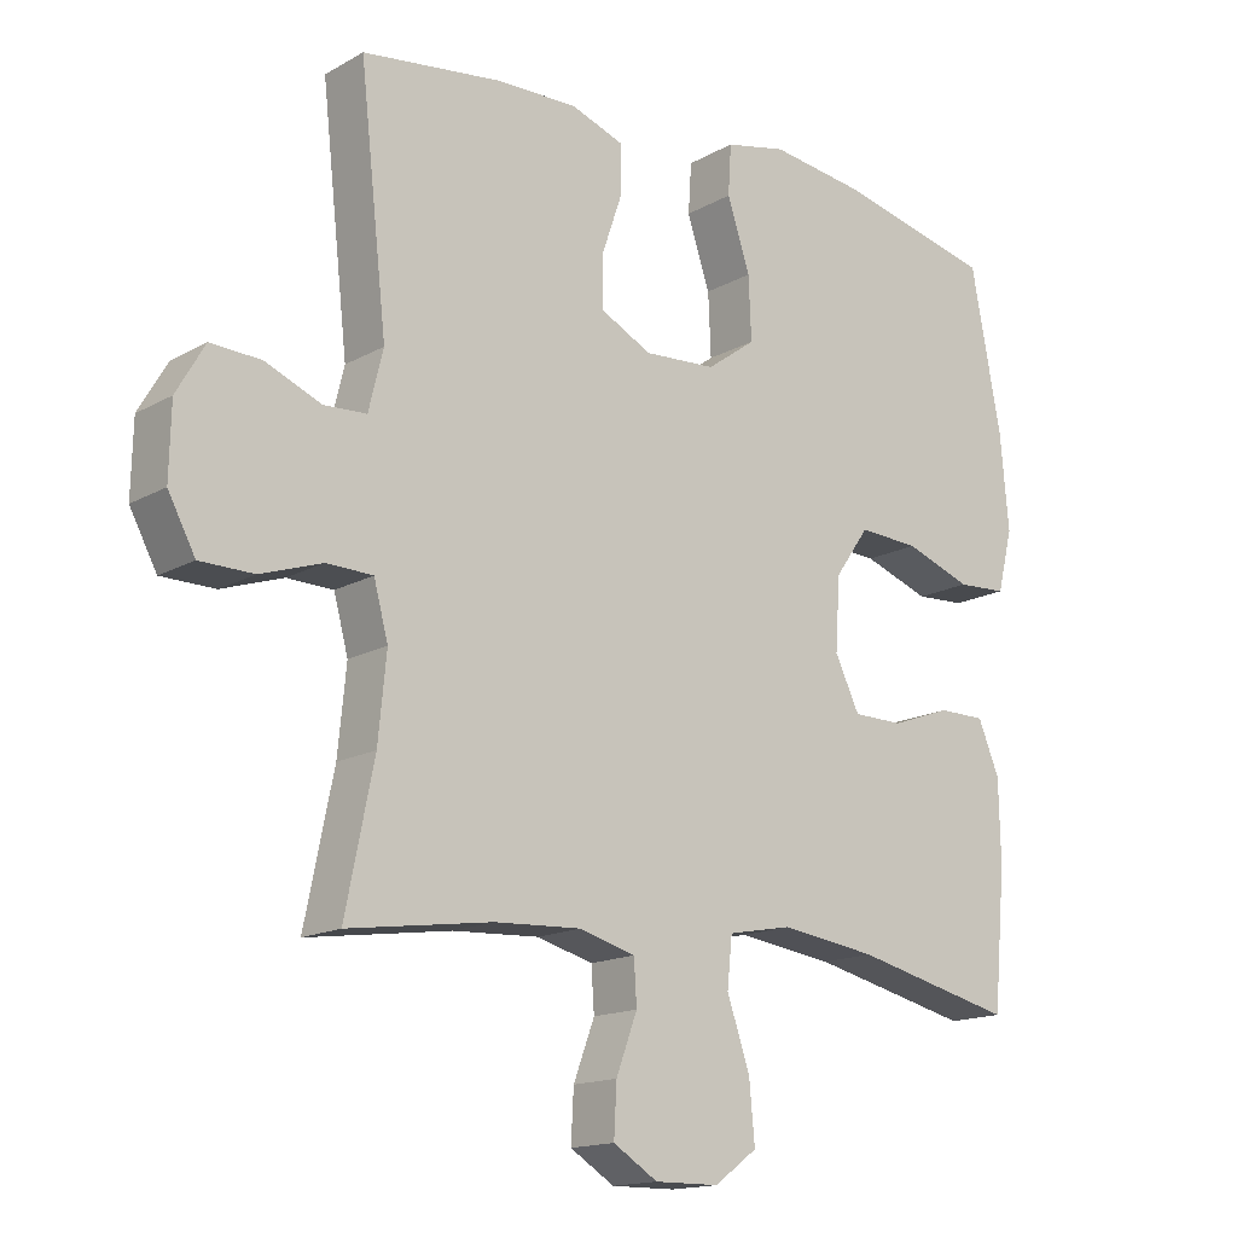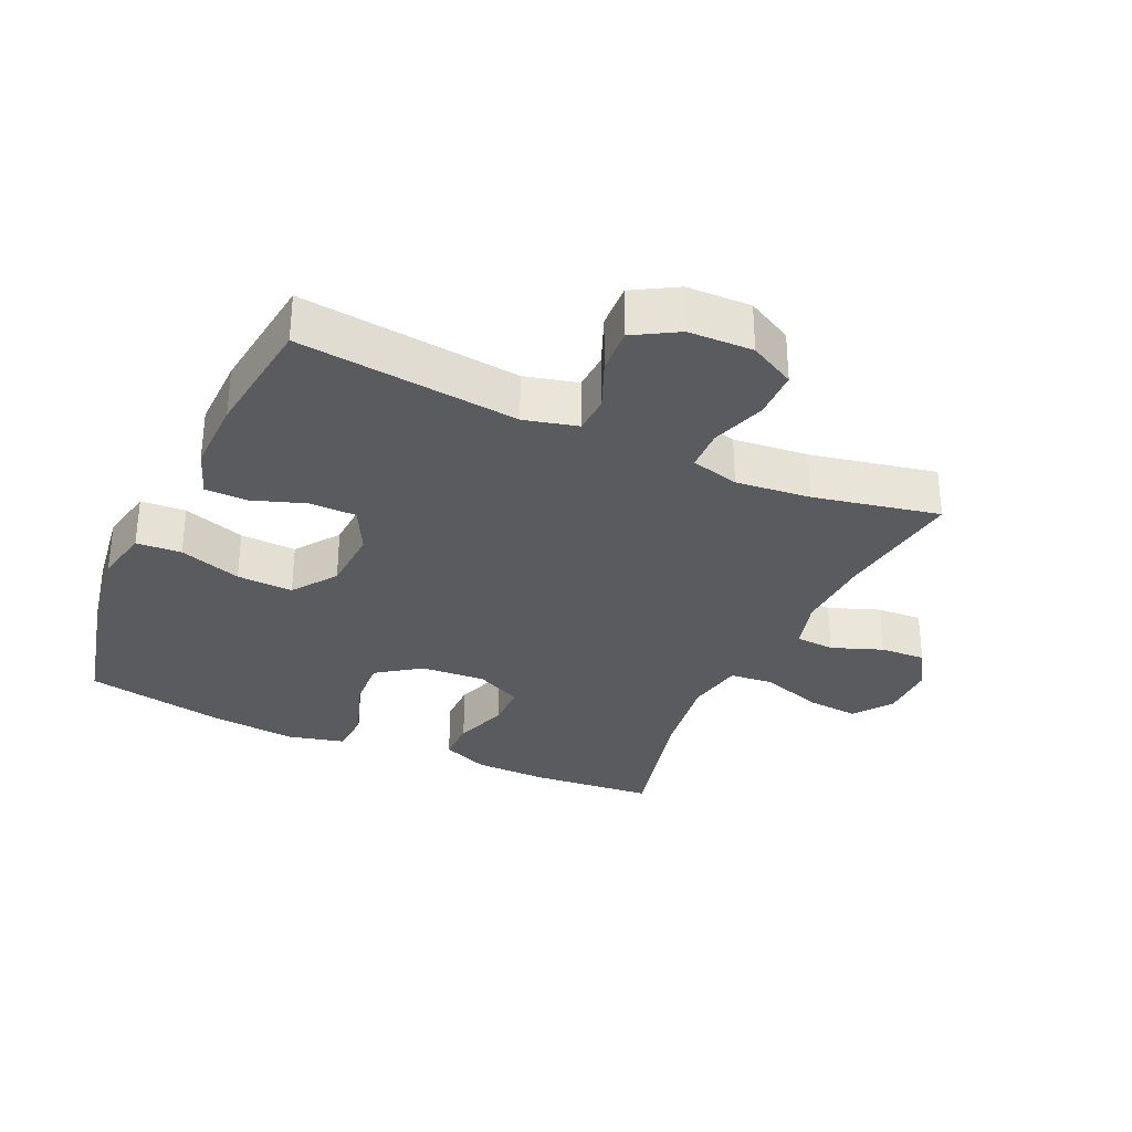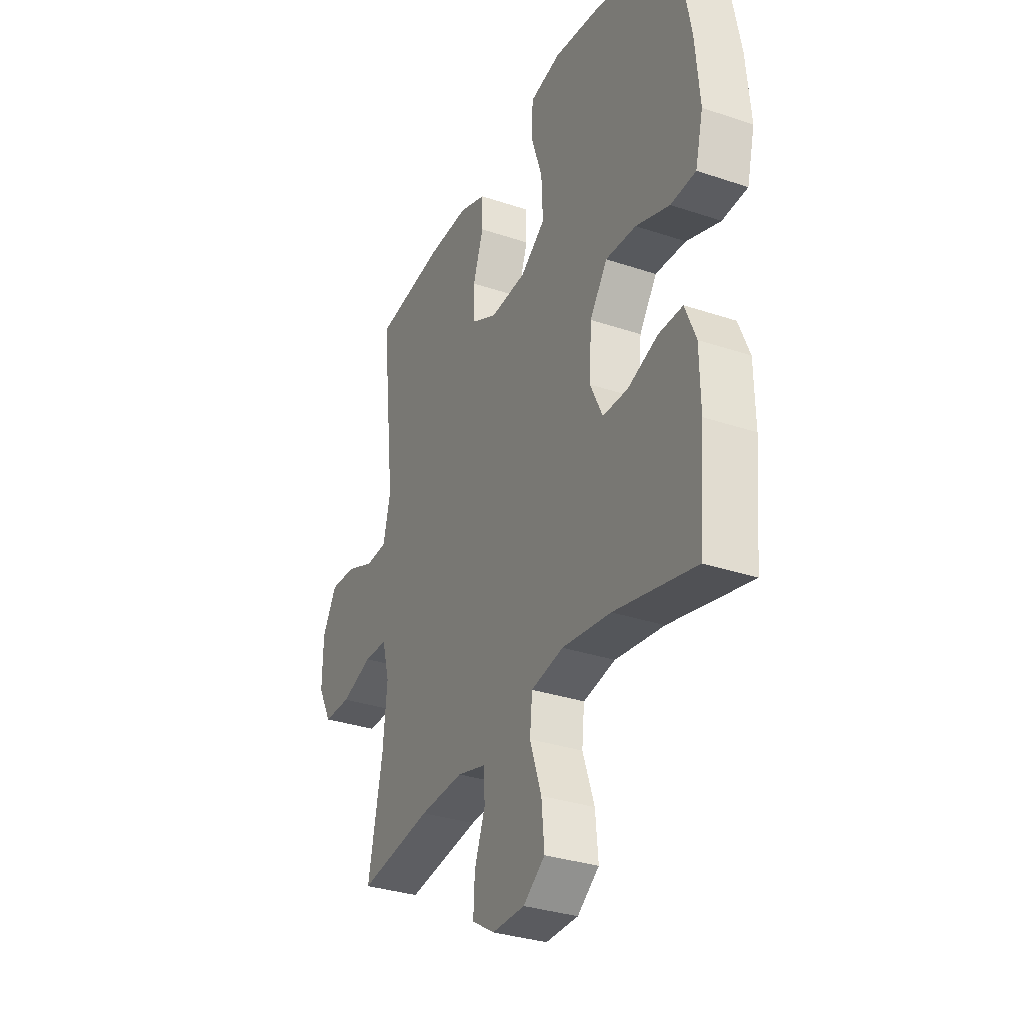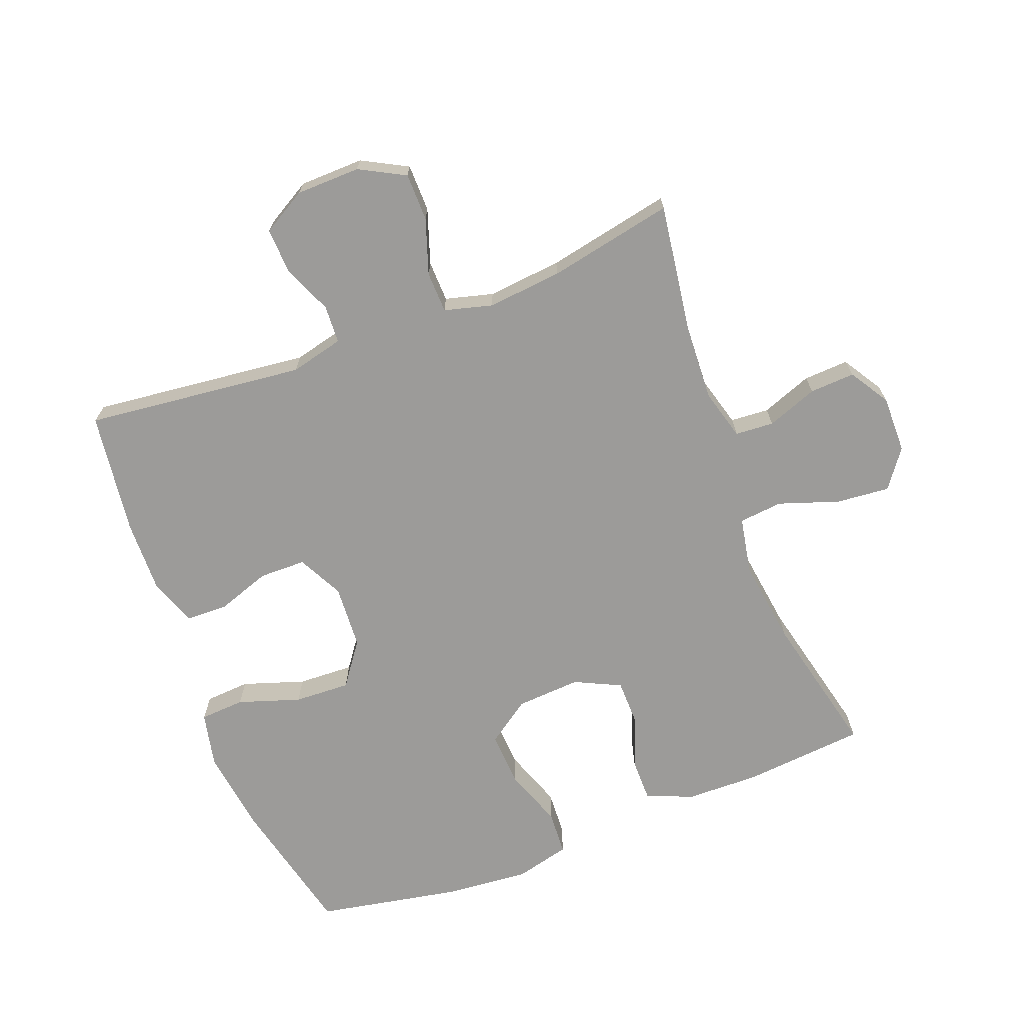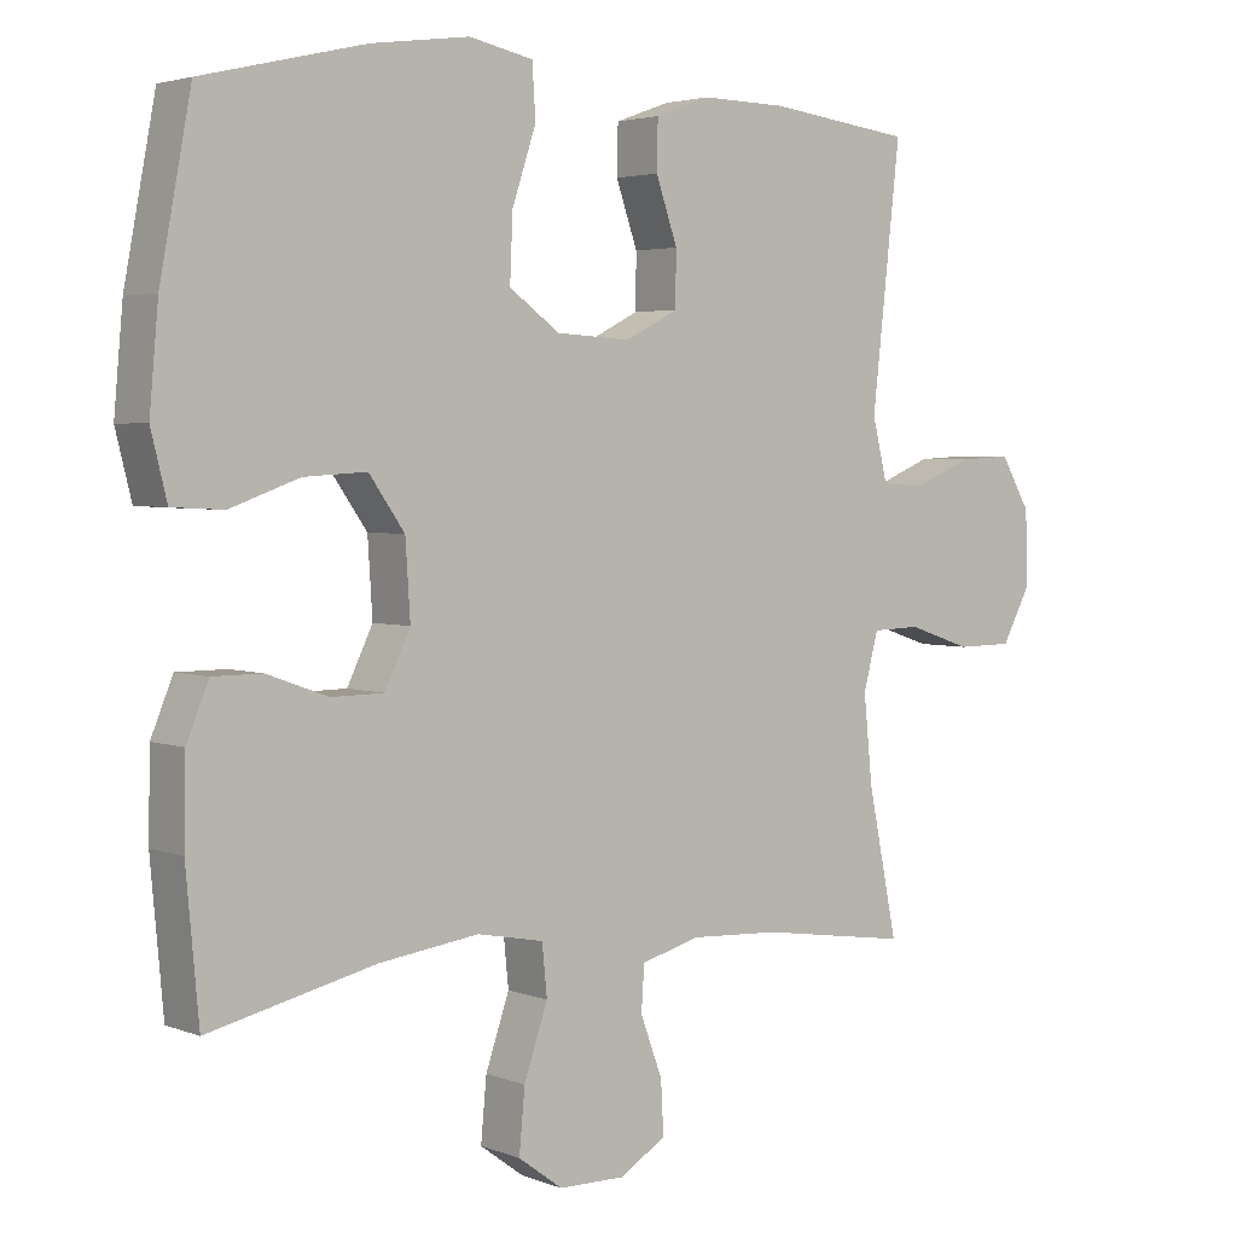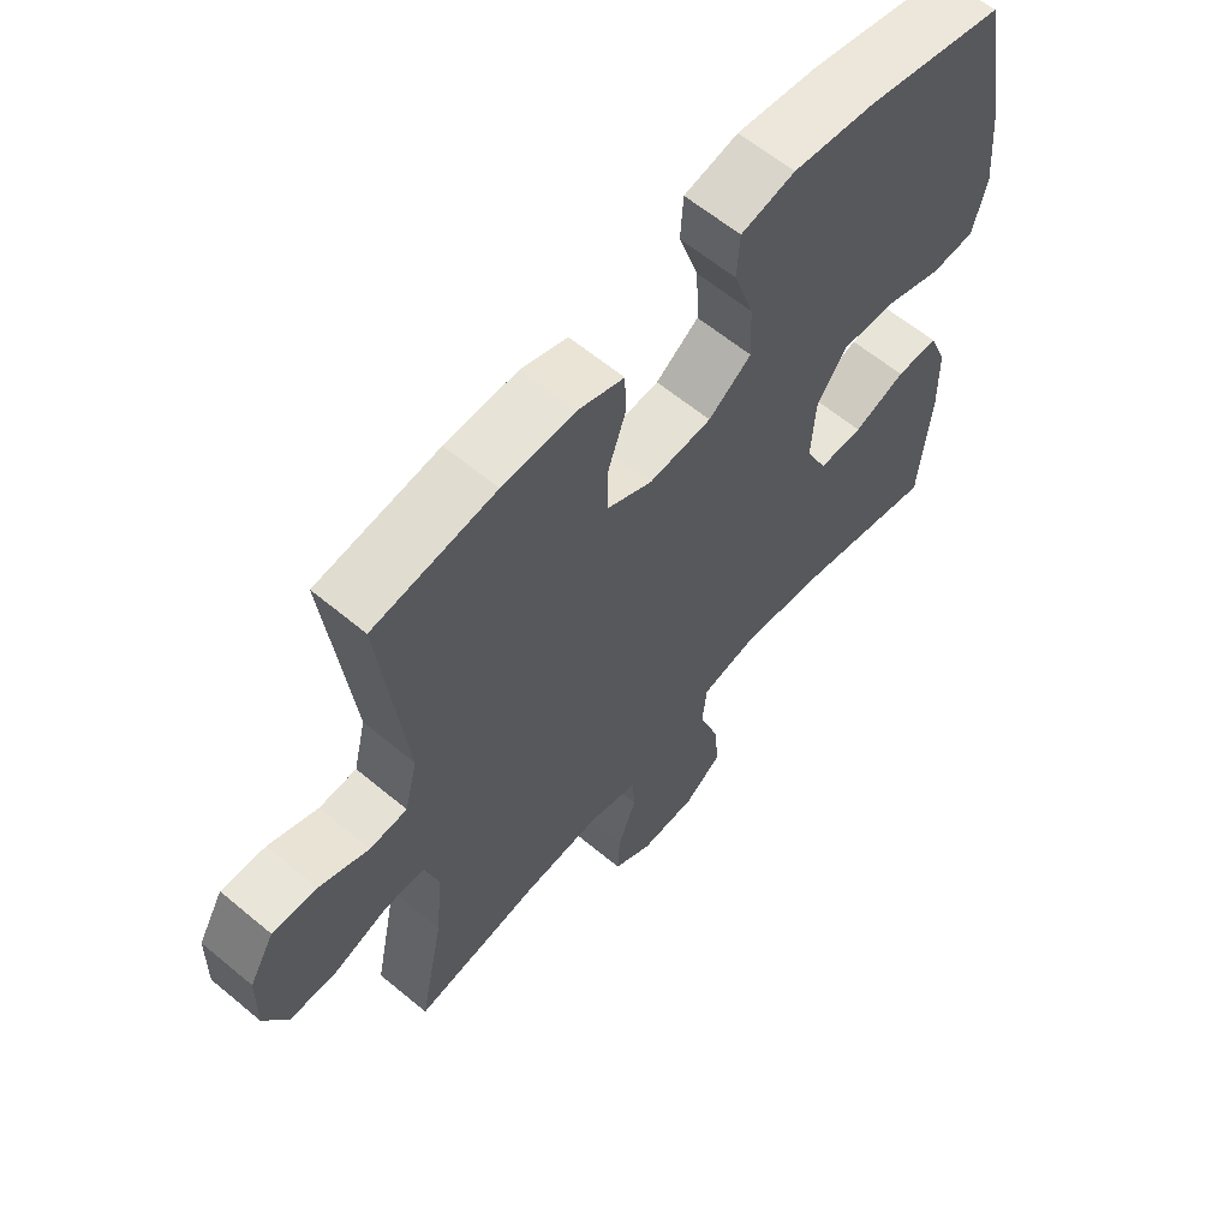
<metadata>
{"format":"obj","ext":"obj","renderer":"f3d","projection":"perspective","resolution":1024,"background":"white","views":[{"elev":-15.4,"azim":139.7,"up":"+Z"},{"elev":-32.1,"azim":65.6,"up":"+Y"},{"elev":-32.3,"azim":-115.2,"up":"+Z"},{"elev":-69.8,"azim":110.9,"up":"+Y"},{"elev":3.4,"azim":-38.2,"up":"+Z"},{"elev":61.5,"azim":130.3,"up":"+Z"}]}
</metadata>
<code>
o path890
v -0.3047 0.0375 -0.4316
v -0.1695 0.0375 -0.4129
v -0.08026 0.0375 -0.43
v -0.07336 0.0375 -0.4985
v -0.1054 0.0375 -0.5928
v -0.1131 0.0375 -0.6767
v -0.05321 0.0375 -0.7207
v 0.03671 0.0375 -0.7216
v 0.0989 0.0375 -0.6828
v 0.09516 0.0375 -0.6117
v 0.06552 0.0375 -0.532
v 0.0696 0.0375 -0.4712
v 0.1485 0.0375 -0.4493
v 0.2696 0.0375 -0.4553
v 0.4719 0.0375 -0.4845
v 0.4319 0.0375 -0.2873
v 0.4203 0.0375 -0.1698
v 0.4404 0.0375 -0.09422
v 0.5052 0.0375 -0.09221
v 0.5916 0.0375 -0.1213
v 0.6671 0.0375 -0.1203
v 0.7052 0.0375 -0.04868
v 0.7029 0.0375 0.05246
v 0.6629 0.0375 0.1215
v 0.5921 0.0375 0.1178
v 0.5135 0.0375 0.0851
v 0.4542 0.0375 0.08818
v 0.4337 0.0375 0.1718
v 0.4719 0.0375 0.5174
v 0.2784 0.0375 0.5423
v 0.1632 0.0375 0.5446
v 0.08929 0.0375 0.5178
v 0.08788 0.0375 0.4515
v 0.1169 0.0375 0.3672
v 0.1159 0.0375 0.2944
v 0.04489 0.0375 0.258
v -0.05534 0.0375 0.2639
v -0.1236 0.0375 0.3133
v -0.1198 0.0375 0.4014
v -0.08766 0.0375 0.4985
v -0.09216 0.0375 0.569
v -0.178 0.0375 0.5874
v -0.3097 0.0375 0.5695
v -0.5298 0.0375 0.5174
v -0.5719 0.0375 0.2936
v -0.584 0.0375 0.1598
v -0.5624 0.0375 0.073
v -0.493 0.0375 0.06932
v -0.3994 0.0375 0.1031
v -0.3148 0.0375 0.1081
v -0.2668 0.0375 0.0395
v -0.2603 0.0375 -0.0619
v -0.2949 0.0375 -0.1339
v -0.3654 0.0375 -0.1348
v -0.4482 0.0375 -0.105
v -0.515 0.0375 -0.1052
v -0.5449 0.0375 -0.178
v -0.5471 0.0375 -0.2922
v -0.5298 0.0375 -0.4845
v -0.3047 -0.0375 -0.4316
v -0.1695 -0.0375 -0.4129
v -0.08026 -0.0375 -0.43
v -0.07336 -0.0375 -0.4985
v -0.1054 -0.0375 -0.5928
v -0.1131 -0.0375 -0.6767
v -0.05321 -0.0375 -0.7207
v 0.03671 -0.0375 -0.7216
v 0.0989 -0.0375 -0.6828
v 0.09516 -0.0375 -0.6117
v 0.06552 -0.0375 -0.532
v 0.0696 -0.0375 -0.4712
v 0.1485 -0.0375 -0.4493
v 0.2696 -0.0375 -0.4553
v 0.4719 -0.0375 -0.4845
v 0.4319 -0.0375 -0.2873
v 0.4203 -0.0375 -0.1698
v 0.4404 -0.0375 -0.09422
v 0.5052 -0.0375 -0.09221
v 0.5916 -0.0375 -0.1213
v 0.6671 -0.0375 -0.1203
v 0.7052 -0.0375 -0.04868
v 0.7029 -0.0375 0.05246
v 0.6629 -0.0375 0.1215
v 0.5921 -0.0375 0.1178
v 0.5135 -0.0375 0.0851
v 0.4542 -0.0375 0.08818
v 0.4337 -0.0375 0.1718
v 0.4719 -0.0375 0.5174
v 0.2784 -0.0375 0.5423
v 0.1632 -0.0375 0.5446
v 0.08929 -0.0375 0.5178
v 0.08788 -0.0375 0.4515
v 0.1169 -0.0375 0.3672
v 0.1159 -0.0375 0.2944
v 0.04489 -0.0375 0.258
v -0.05534 -0.0375 0.2639
v -0.1236 -0.0375 0.3133
v -0.1198 -0.0375 0.4014
v -0.08766 -0.0375 0.4985
v -0.09216 -0.0375 0.569
v -0.178 -0.0375 0.5874
v -0.3097 -0.0375 0.5695
v -0.5298 -0.0375 0.5174
v -0.5719 -0.0375 0.2936
v -0.584 -0.0375 0.1598
v -0.5624 -0.0375 0.073
v -0.493 -0.0375 0.06932
v -0.3994 -0.0375 0.1031
v -0.3148 -0.0375 0.1081
v -0.2668 -0.0375 0.0395
v -0.2603 -0.0375 -0.0619
v -0.2949 -0.0375 -0.1339
v -0.3654 -0.0375 -0.1348
v -0.4482 -0.0375 -0.105
v -0.515 -0.0375 -0.1052
v -0.5449 -0.0375 -0.178
v -0.5471 -0.0375 -0.2922
v -0.5298 -0.0375 -0.4845
v 0.6671 0.0375 -0.1203
v 0.6671 0.0375 -0.1203
v 0.7052 0.0375 -0.04868
v 0.7029 0.0375 0.05246
v 0.6629 0.0375 0.1215
v 0.6629 0.0375 0.1215
v 0.5916 0.0375 -0.1213
v 0.5921 0.0375 0.1178
v 0.5135 0.0375 0.0851
v 0.5052 0.0375 -0.09221
v 0.4542 0.0375 0.08818
v 0.4542 0.0375 0.08818
v 0.4404 0.0375 -0.09422
v 0.4404 0.0375 -0.09422
v 0.4337 0.0375 0.1718
v 0.4719 0.0375 -0.4845
v 0.4719 0.0375 -0.4845
v 0.4319 0.0375 -0.2873
v 0.4719 0.0375 0.5174
v 0.4719 0.0375 0.5174
v 0.4203 0.0375 -0.1698
v 0.2784 0.0375 0.5423
v 0.2696 0.0375 -0.4553
v 0.1632 0.0375 0.5446
v 0.1485 0.0375 -0.4493
v 0.08929 0.0375 0.5178
v 0.08929 0.0375 0.5178
v 0.0696 0.0375 -0.4712
v 0.0696 0.0375 -0.4712
v 0.1169 0.0375 0.3672
v 0.1159 0.0375 0.2944
v 0.1159 0.0375 0.2944
v 0.08788 0.0375 0.4515
v 0.04489 0.0375 0.258
v 0.03671 0.0375 -0.7216
v 0.0989 0.0375 -0.6828
v 0.0989 0.0375 -0.6828
v 0.09516 0.0375 -0.6117
v 0.06552 0.0375 -0.532
v -0.05534 0.0375 0.2639
v -0.05321 0.0375 -0.7207
v -0.1131 0.0375 -0.6767
v -0.1236 0.0375 0.3133
v -0.1054 0.0375 -0.5928
v -0.07336 0.0375 -0.4985
v -0.08026 0.0375 -0.43
v -0.08026 0.0375 -0.43
v -0.1695 0.0375 -0.4129
v -0.1198 0.0375 0.4014
v -0.08766 0.0375 0.4985
v -0.09216 0.0375 0.569
v -0.09216 0.0375 0.569
v -0.178 0.0375 0.5874
v -0.3047 0.0375 -0.4316
v -0.2668 0.0375 0.0395
v -0.2603 0.0375 -0.0619
v -0.3097 0.0375 0.5695
v -0.2949 0.0375 -0.1339
v -0.2949 0.0375 -0.1339
v -0.3148 0.0375 0.1081
v -0.3654 0.0375 -0.1348
v -0.3994 0.0375 0.1031
v -0.4482 0.0375 -0.105
v -0.493 0.0375 0.06932
v -0.515 0.0375 -0.1052
v -0.515 0.0375 -0.1052
v -0.5624 0.0375 0.073
v -0.5624 0.0375 0.073
v -0.5298 0.0375 -0.4845
v -0.5298 0.0375 -0.4845
v -0.5298 0.0375 0.5174
v -0.5298 0.0375 0.5174
v -0.5449 0.0375 -0.178
v -0.5471 0.0375 -0.2922
v -0.5719 0.0375 0.2936
v -0.584 0.0375 0.1598
v 0.6671 -0.0375 -0.1203
v 0.6671 -0.0375 -0.1203
v 0.7052 -0.0375 -0.04868
v 0.7029 -0.0375 0.05246
v 0.6629 -0.0375 0.1215
v 0.6629 -0.0375 0.1215
v 0.5916 -0.0375 -0.1213
v 0.5921 -0.0375 0.1178
v 0.5135 -0.0375 0.0851
v 0.5052 -0.0375 -0.09221
v 0.4542 -0.0375 0.08818
v 0.4542 -0.0375 0.08818
v 0.4404 -0.0375 -0.09422
v 0.4404 -0.0375 -0.09422
v 0.4337 -0.0375 0.1718
v 0.4719 -0.0375 -0.4845
v 0.4719 -0.0375 -0.4845
v 0.4319 -0.0375 -0.2873
v 0.4719 -0.0375 0.5174
v 0.4719 -0.0375 0.5174
v 0.4203 -0.0375 -0.1698
v 0.2784 -0.0375 0.5423
v 0.2696 -0.0375 -0.4553
v 0.1632 -0.0375 0.5446
v 0.1485 -0.0375 -0.4493
v 0.08929 -0.0375 0.5178
v 0.08929 -0.0375 0.5178
v 0.0696 -0.0375 -0.4712
v 0.0696 -0.0375 -0.4712
v 0.1169 -0.0375 0.3672
v 0.1159 -0.0375 0.2944
v 0.1159 -0.0375 0.2944
v 0.08788 -0.0375 0.4515
v 0.04489 -0.0375 0.258
v 0.03671 -0.0375 -0.7216
v 0.0989 -0.0375 -0.6828
v 0.0989 -0.0375 -0.6828
v 0.09516 -0.0375 -0.6117
v 0.06552 -0.0375 -0.532
v -0.05534 -0.0375 0.2639
v -0.05321 -0.0375 -0.7207
v -0.1131 -0.0375 -0.6767
v -0.1236 -0.0375 0.3133
v -0.1054 -0.0375 -0.5928
v -0.07336 -0.0375 -0.4985
v -0.08026 -0.0375 -0.43
v -0.08026 -0.0375 -0.43
v -0.1695 -0.0375 -0.4129
v -0.1198 -0.0375 0.4014
v -0.08766 -0.0375 0.4985
v -0.09216 -0.0375 0.569
v -0.09216 -0.0375 0.569
v -0.178 -0.0375 0.5874
v -0.3047 -0.0375 -0.4316
v -0.2668 -0.0375 0.0395
v -0.2603 -0.0375 -0.0619
v -0.3097 -0.0375 0.5695
v -0.2949 -0.0375 -0.1339
v -0.2949 -0.0375 -0.1339
v -0.3148 -0.0375 0.1081
v -0.3654 -0.0375 -0.1348
v -0.3994 -0.0375 0.1031
v -0.4482 -0.0375 -0.105
v -0.493 -0.0375 0.06932
v -0.515 -0.0375 -0.1052
v -0.515 -0.0375 -0.1052
v -0.5624 -0.0375 0.073
v -0.5624 -0.0375 0.073
v -0.5298 -0.0375 -0.4845
v -0.5298 -0.0375 -0.4845
v -0.5298 -0.0375 0.5174
v -0.5298 -0.0375 0.5174
v -0.5449 -0.0375 -0.178
v -0.5471 -0.0375 -0.2922
v -0.5719 -0.0375 0.2936
v -0.584 -0.0375 0.1598
f 240 252 242
f 238 233 239
f 205 204 203
f 242 252 248
f 197 201 195
f 230 232 229
f 269 251 265
f 251 237 243
f 203 197 202
f 219 250 240
f 251 243 247
f 233 238 232
f 222 239 233
f 219 240 222
f 201 203 204
f 202 198 199
f 243 244 247
f 224 225 209
f 235 232 238
f 249 234 254
f 270 258 256
f 218 224 216
f 252 240 250
f 255 248 252
f 248 255 268
f 216 224 209
f 269 237 251
f 236 235 238
f 250 215 228
f 207 205 228
f 215 250 219
f 247 244 245
f 222 240 239
f 227 218 220
f 228 215 207
f 224 218 227
f 212 217 210
f 254 234 237
f 250 228 249
f 256 254 269
f 228 205 225
f 259 267 257
f 197 203 201
f 269 254 237
f 270 256 269
f 249 228 234
f 229 232 235
f 216 209 213
f 215 217 212
f 207 204 205
f 225 205 209
f 261 258 270
f 217 215 219
f 257 267 255
f 202 197 198
f 267 268 255
f 263 248 268
f 120 22 81 196
f 22 23 82 81
f 23 124 200 82
f 20 21 80 79
f 24 25 84 83
f 25 26 85 84
f 19 20 79 78
f 26 130 206 85
f 132 19 78 208
f 27 28 87 86
f 135 16 75 211
f 28 138 214 87
f 17 18 77 76
f 16 17 76 75
f 29 30 89 88
f 14 15 74 73
f 30 31 90 89
f 13 14 73 72
f 31 145 221 90
f 147 13 72 223
f 34 150 226 93
f 33 34 93 92
f 32 33 92 91
f 35 36 95 94
f 8 155 231 67
f 9 10 69 68
f 10 11 70 69
f 11 12 71 70
f 36 37 96 95
f 7 8 67 66
f 6 7 66 65
f 37 38 97 96
f 5 6 65 64
f 4 5 64 63
f 165 4 63 241
f 2 3 62 61
f 39 40 99 98
f 40 170 246 99
f 41 42 101 100
f 38 39 98 97
f 1 2 61 60
f 51 52 111 110
f 42 43 102 101
f 52 177 253 111
f 50 51 110 109
f 53 54 113 112
f 49 50 109 108
f 54 55 114 113
f 48 49 108 107
f 55 184 260 114
f 186 48 107 262
f 188 1 60 264
f 43 190 266 102
f 56 57 116 115
f 58 59 118 117
f 57 58 117 116
f 44 45 104 103
f 46 47 106 105
f 45 46 105 104
f 164 166 176
f 162 163 157
f 129 127 128
f 166 172 176
f 121 119 125
f 154 153 156
f 193 189 175
f 175 167 161
f 127 126 121
f 143 164 174
f 175 171 167
f 157 156 162
f 146 157 163
f 143 146 164
f 125 128 127
f 126 123 122
f 167 171 168
f 148 133 149
f 159 162 156
f 173 178 158
f 194 180 182
f 142 140 148
f 176 174 164
f 179 176 172
f 172 192 179
f 140 133 148
f 193 175 161
f 160 162 159
f 174 152 139
f 131 152 129
f 139 143 174
f 171 169 168
f 146 163 164
f 151 144 142
f 152 131 139
f 148 151 142
f 136 134 141
f 178 161 158
f 174 173 152
f 180 193 178
f 152 149 129
f 183 181 191
f 121 125 127
f 193 161 178
f 194 193 180
f 173 158 152
f 153 159 156
f 140 137 133
f 139 136 141
f 131 129 128
f 149 133 129
f 185 194 182
f 141 143 139
f 181 179 191
f 126 122 121
f 191 179 192
f 187 192 172

</code>
